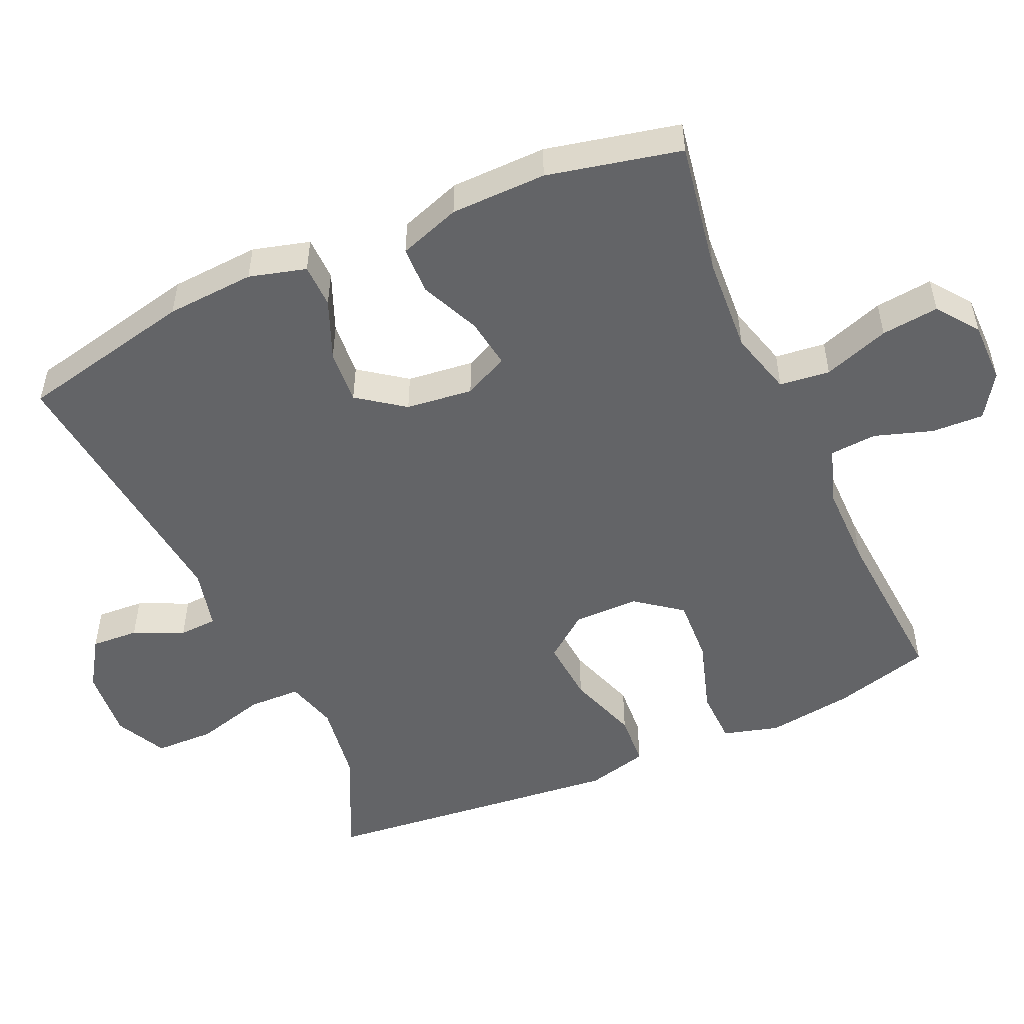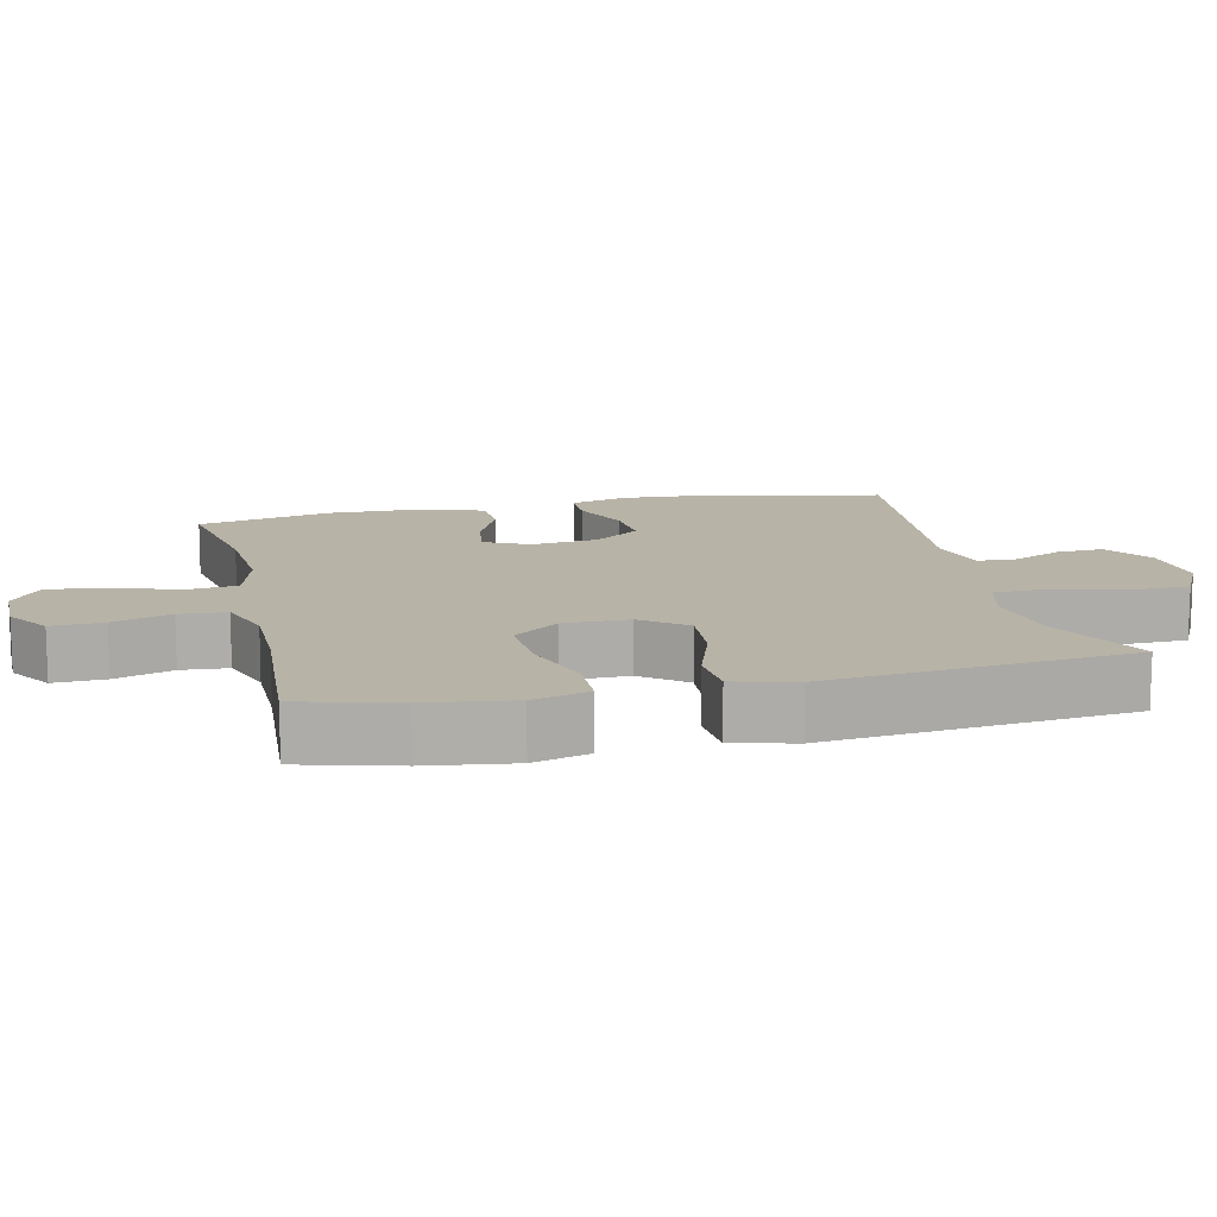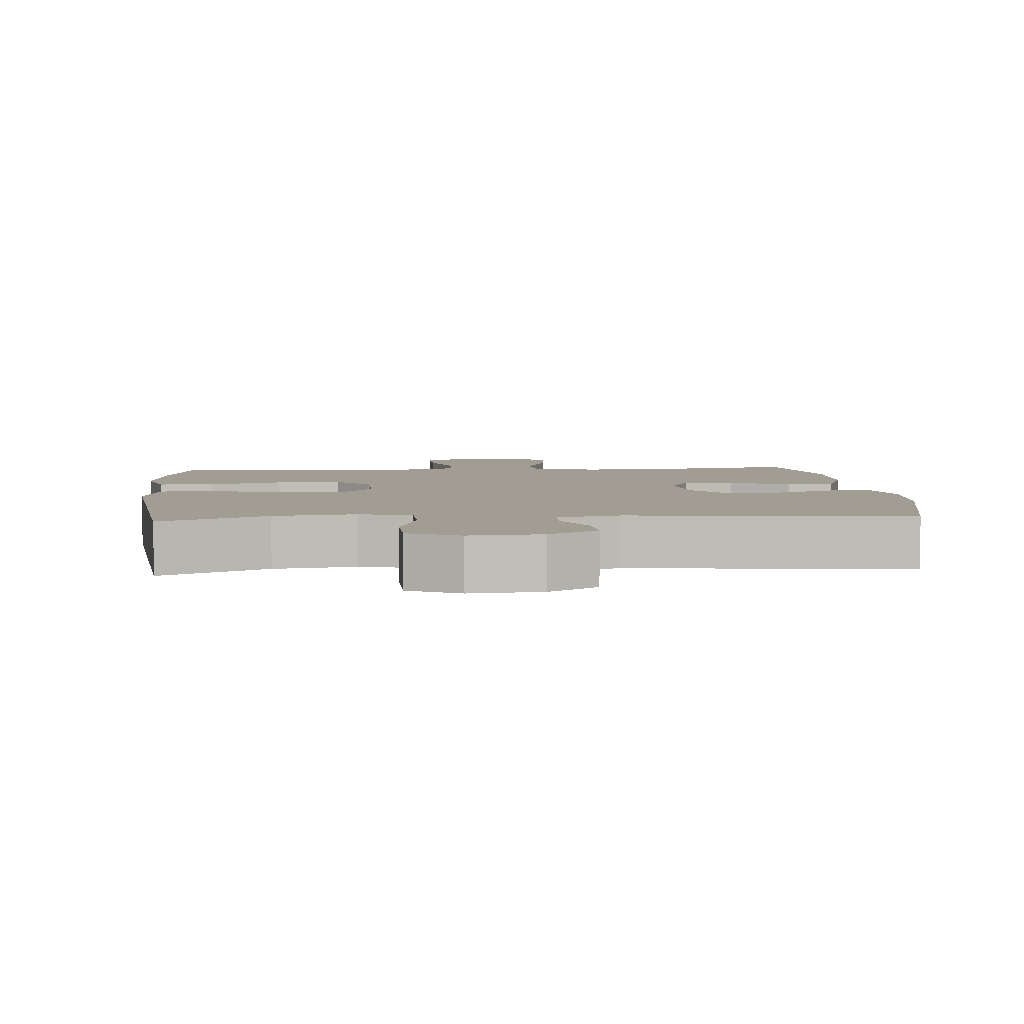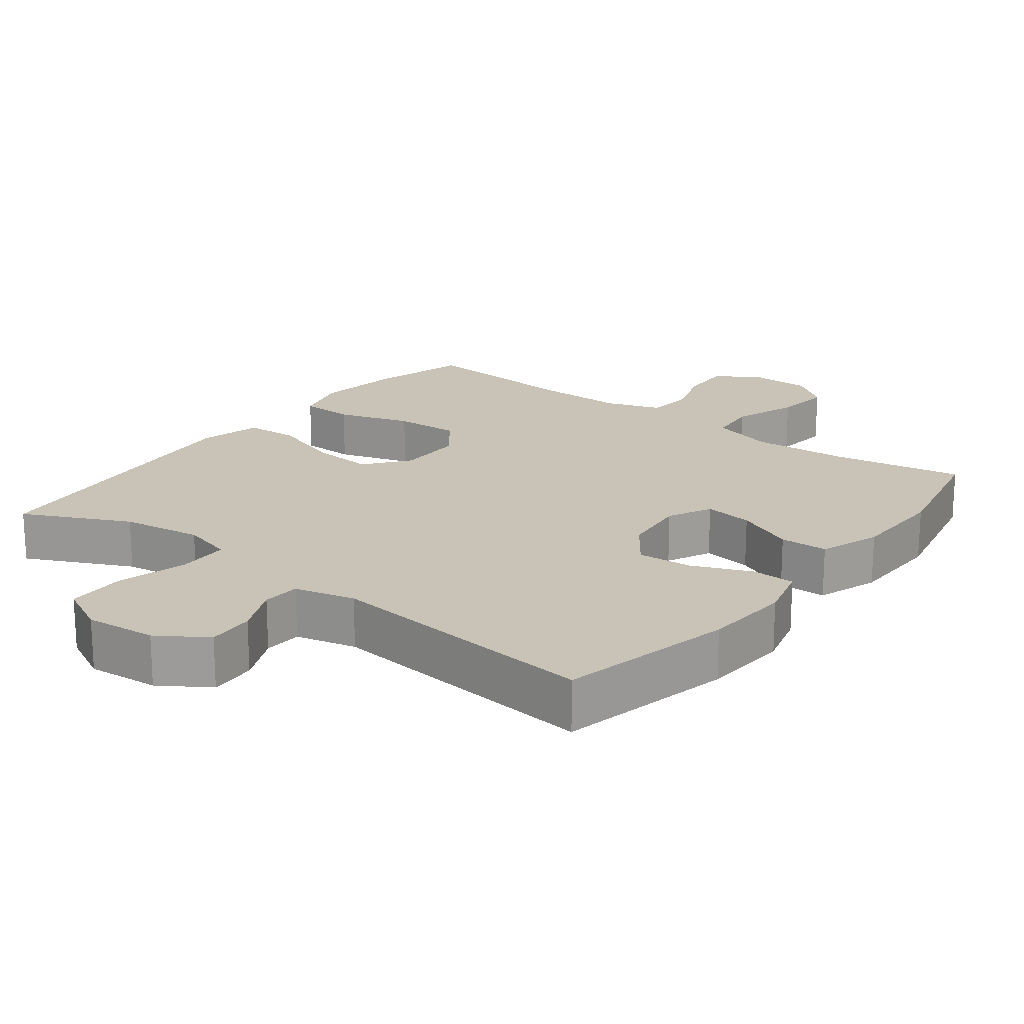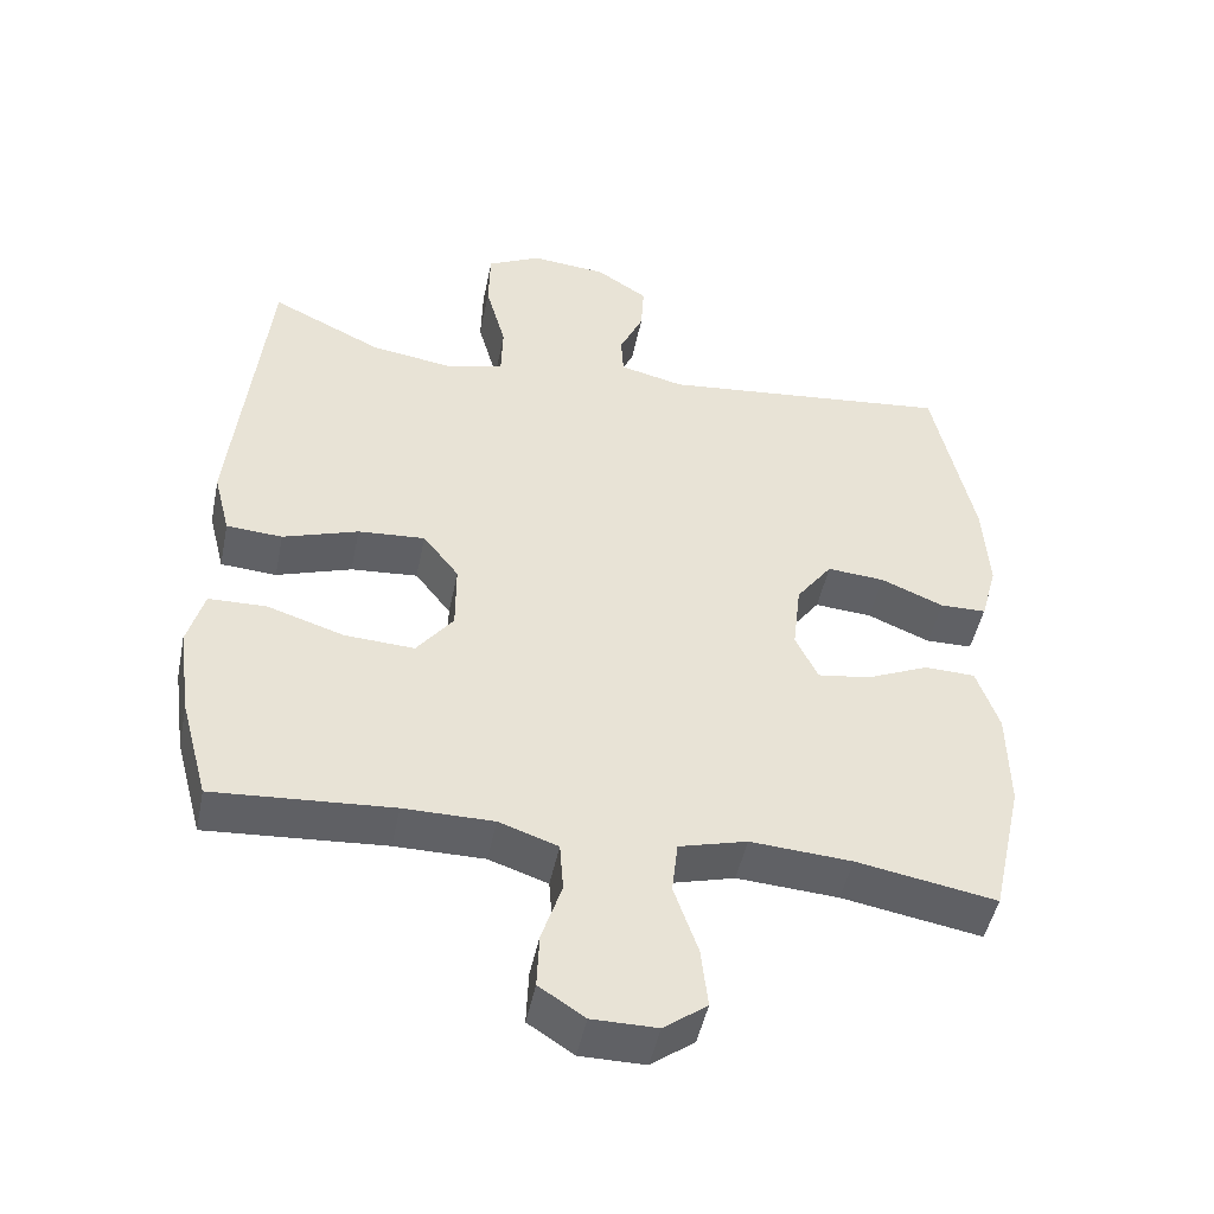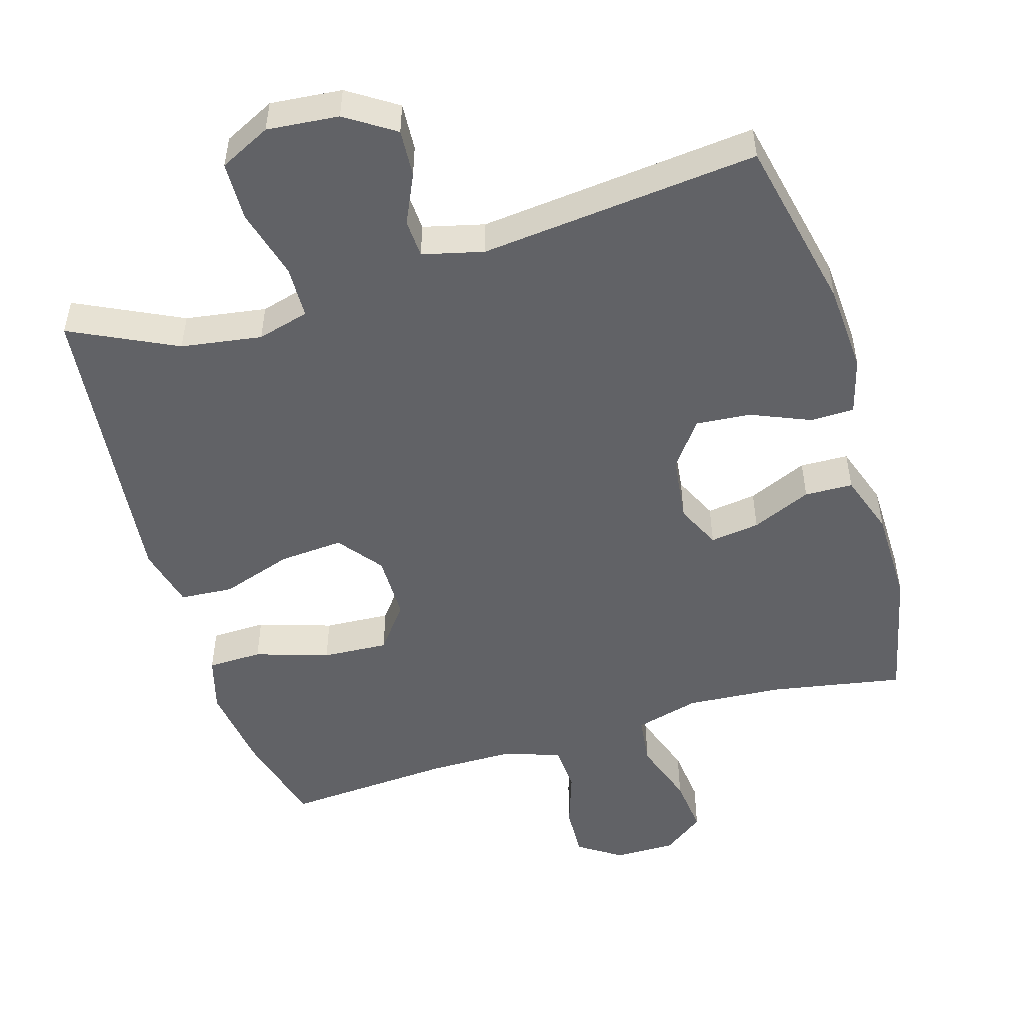
<metadata>
{"format":"obj","ext":"obj","renderer":"f3d","projection":"perspective","resolution":1024,"background":"white","views":[{"elev":-51.2,"azim":114.2,"up":"+Y"},{"elev":12.9,"azim":-102.9,"up":"+Y"},{"elev":4.8,"azim":-4.7,"up":"+Y"},{"elev":19.5,"azim":37.6,"up":"+Y"},{"elev":-47.6,"azim":-11.5,"up":"+Z"},{"elev":-50.7,"azim":16.5,"up":"+Y"}]}
</metadata>
<code>
v 0.5 0.07 0.5
v 0.554 0.07 0.252
v 0.562 0.07 0.127
v 0.54 0.07 0.047
v 0.478 0.07 0.046
v 0.394 0.07 0.081
v 0.317 0.07 0.087
v 0.269 0.07 0.022
v 0.258 0.07 -0.072
v 0.288 0.07 -0.135
v 0.358 0.07 -0.125
v 0.442 0.07 -0.088
v 0.51 0.07 -0.09
v 0.54 0.07 -0.177
v 0.542 0.07 -0.312
v 0.5 0.07 -0.5
v 0.313 0.07 -0.467
v 0.177 0.07 -0.458
v 0.086 0.07 -0.483
v 0.078 0.07 -0.554
v 0.11 0.07 -0.647
v 0.119 0.07 -0.728
v 0.061 0.07 -0.771
v -0.026 0.07 -0.771
v -0.087 0.07 -0.731
v -0.084 0.07 -0.658
v -0.057 0.07 -0.576
v -0.062 0.07 -0.51
v -0.141 0.07 -0.483
v -0.261 0.07 -0.483
v -0.5 0.07 -0.5
v -0.537 0.07 -0.363
v -0.554 0.07 -0.241
v -0.532 0.07 -0.162
v -0.455 0.07 -0.16
v -0.351 0.07 -0.193
v -0.258 0.07 -0.198
v -0.209 0.07 -0.134
v -0.209 0.07 -0.041
v -0.257 0.07 0.021
v -0.347 0.07 0.014
v -0.448 0.07 -0.02
v -0.523 0.07 -0.015
v -0.545 0.07 0.072
v -0.531 0.07 0.206
v -0.5 0.07 0.5
v -0.351 0.07 0.428
v -0.237 0.07 0.411
v -0.164 0.07 0.431
v -0.162 0.07 0.505
v -0.189 0.07 0.604
v -0.187 0.07 0.688
v -0.115 0.07 0.724
v -0.014 0.07 0.715
v 0.055 0.07 0.67
v 0.051 0.07 0.603
v 0.019 0.07 0.533
v 0.022 0.07 0.479
v 0.108 0.07 0.458
v 0.5 0 0.5
v 0.554 0 0.252
v 0.562 0 0.127
v 0.54 0 0.047
v 0.478 0 0.046
v 0.394 0 0.081
v 0.317 0 0.087
v 0.269 0 0.022
v 0.258 0 -0.072
v 0.288 0 -0.135
v 0.358 0 -0.125
v 0.442 0 -0.088
v 0.51 0 -0.09
v 0.54 0 -0.177
v 0.542 0 -0.312
v 0.5 0 -0.5
v 0.313 0 -0.467
v 0.177 0 -0.458
v 0.086 0 -0.483
v 0.078 0 -0.554
v 0.11 0 -0.647
v 0.119 0 -0.728
v 0.061 0 -0.771
v -0.026 0 -0.771
v -0.087 0 -0.731
v -0.084 0 -0.658
v -0.057 0 -0.576
v -0.062 0 -0.51
v -0.141 0 -0.483
v -0.261 0 -0.483
v -0.5 0 -0.5
v -0.537 0 -0.363
v -0.554 0 -0.241
v -0.532 0 -0.162
v -0.455 0 -0.16
v -0.351 0 -0.193
v -0.258 0 -0.198
v -0.209 0 -0.134
v -0.209 0 -0.041
v -0.257 0 0.021
v -0.347 0 0.014
v -0.448 0 -0.02
v -0.523 0 -0.015
v -0.545 0 0.072
v -0.531 0 0.206
v -0.5 0 0.5
v -0.351 0 0.428
v -0.237 0 0.411
v -0.164 0 0.431
v -0.162 0 0.505
v -0.189 0 0.604
v -0.187 0 0.688
v -0.115 0 0.724
v -0.014 0 0.715
v 0.055 0 0.67
v 0.051 0 0.603
v 0.019 0 0.533
v 0.022 0 0.479
v 0.108 0 0.458
f 54 55 56 57
f 54 57 58
f 53 54 58
f 50 51 52 53
f 49 50 53 58
f 48 49 58 59
f 44 45 46 47
f 44 47 48
f 41 42 43 44
f 40 41 44 48
f 39 40 48 59
f 33 34 35 36
f 33 36 37
f 30 31 32 33
f 29 30 33 37
f 28 29 37 38
f 24 25 26 27
f 24 27 28
f 23 24 28
f 20 21 22 23
f 20 23 28 38
f 14 15 16 17
f 14 17 18
f 11 12 13 14
f 10 11 14 18
f 9 10 18 19
f 3 4 5 6
f 3 6 7
f 2 3 7
f 1 2 7
f 59 1 7 8
f 19 20 38 39
f 19 39 59
f 8 9 19 59
f 116 115 114 113
f 117 116 113
f 117 113 112
f 112 111 110 109
f 117 112 109 108
f 118 117 108 107
f 106 105 104 103
f 107 106 103
f 103 102 101 100
f 107 103 100 99
f 118 107 99 98
f 95 94 93 92
f 96 95 92
f 92 91 90 89
f 96 92 89 88
f 97 96 88 87
f 86 85 84 83
f 87 86 83
f 87 83 82
f 82 81 80 79
f 97 87 82 79
f 76 75 74 73
f 77 76 73
f 73 72 71 70
f 77 73 70 69
f 78 77 69 68
f 65 64 63 62
f 66 65 62
f 66 62 61
f 66 61 60
f 67 66 60 118
f 98 97 79 78
f 118 98 78
f 118 78 68 67
f 1 60 61 2
f 2 61 62 3
f 3 62 63 4
f 4 63 64 5
f 5 64 65 6
f 6 65 66 7
f 7 66 67 8
f 8 67 68 9
f 9 68 69 10
f 10 69 70 11
f 11 70 71 12
f 12 71 72 13
f 13 72 73 14
f 14 73 74 15
f 15 74 75 16
f 16 75 76 17
f 17 76 77 18
f 18 77 78 19
f 19 78 79 20
f 20 79 80 21
f 21 80 81 22
f 22 81 82 23
f 23 82 83 24
f 24 83 84 25
f 25 84 85 26
f 26 85 86 27
f 27 86 87 28
f 28 87 88 29
f 29 88 89 30
f 30 89 90 31
f 31 90 91 32
f 32 91 92 33
f 33 92 93 34
f 34 93 94 35
f 35 94 95 36
f 36 95 96 37
f 37 96 97 38
f 38 97 98 39
f 39 98 99 40
f 40 99 100 41
f 41 100 101 42
f 42 101 102 43
f 43 102 103 44
f 44 103 104 45
f 45 104 105 46
f 46 105 106 47
f 47 106 107 48
f 48 107 108 49
f 49 108 109 50
f 50 109 110 51
f 51 110 111 52
f 52 111 112 53
f 53 112 113 54
f 54 113 114 55
f 55 114 115 56
f 56 115 116 57
f 57 116 117 58
f 58 117 118 59
f 59 118 60 1

</code>
